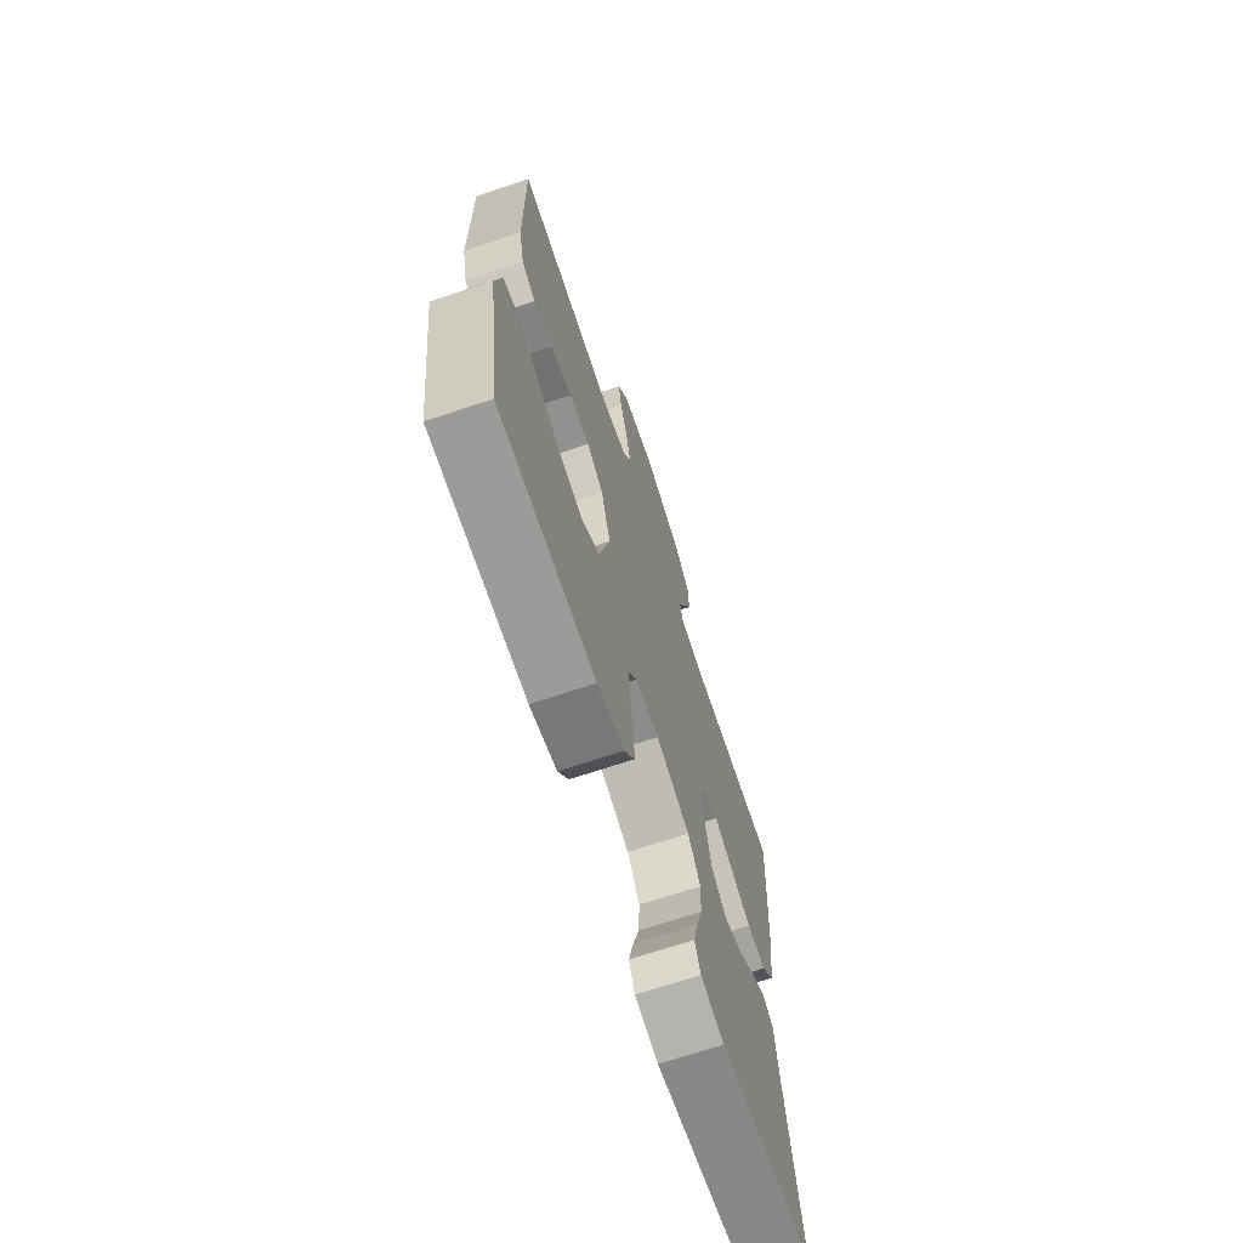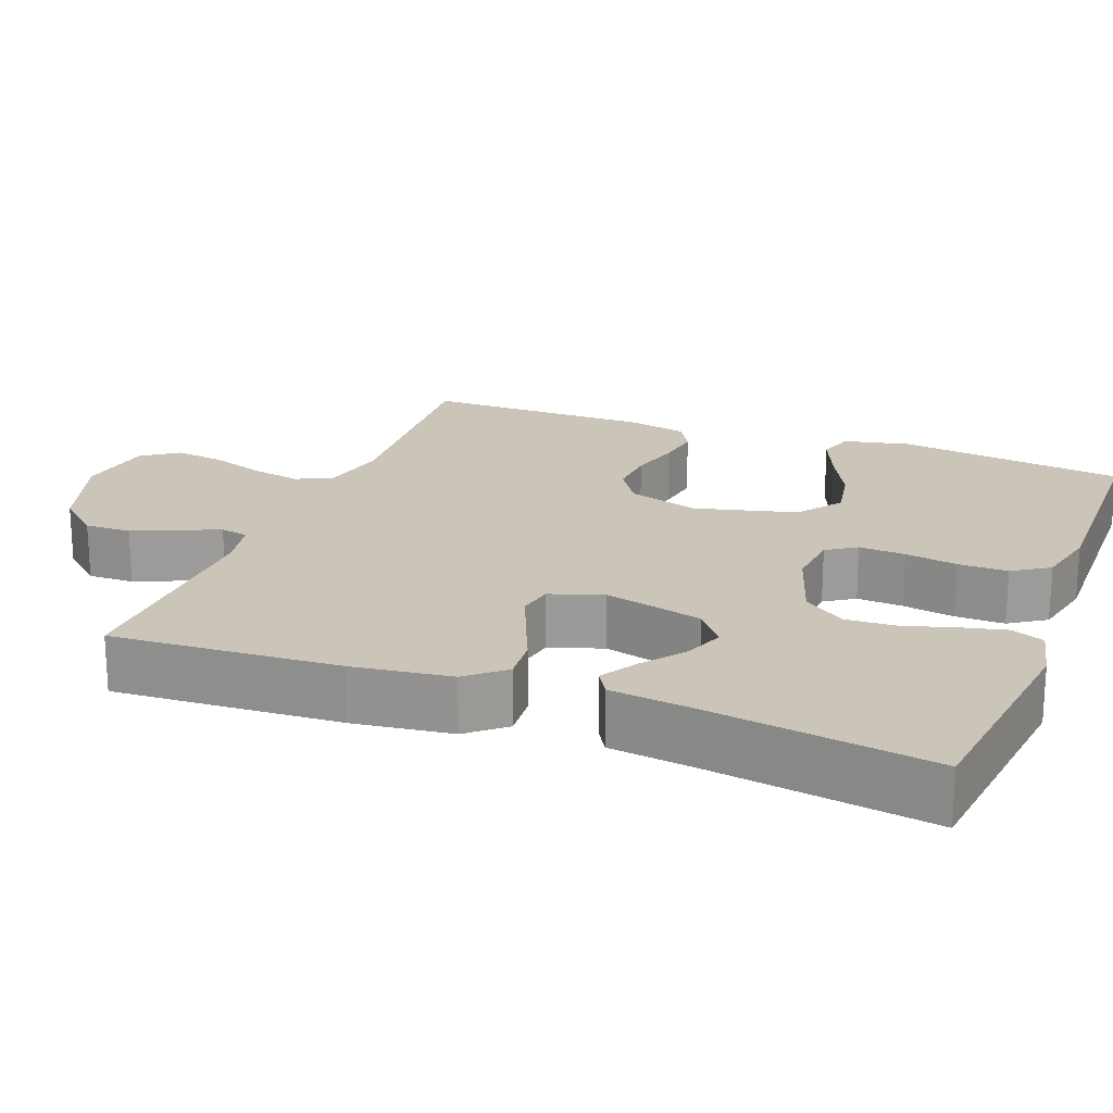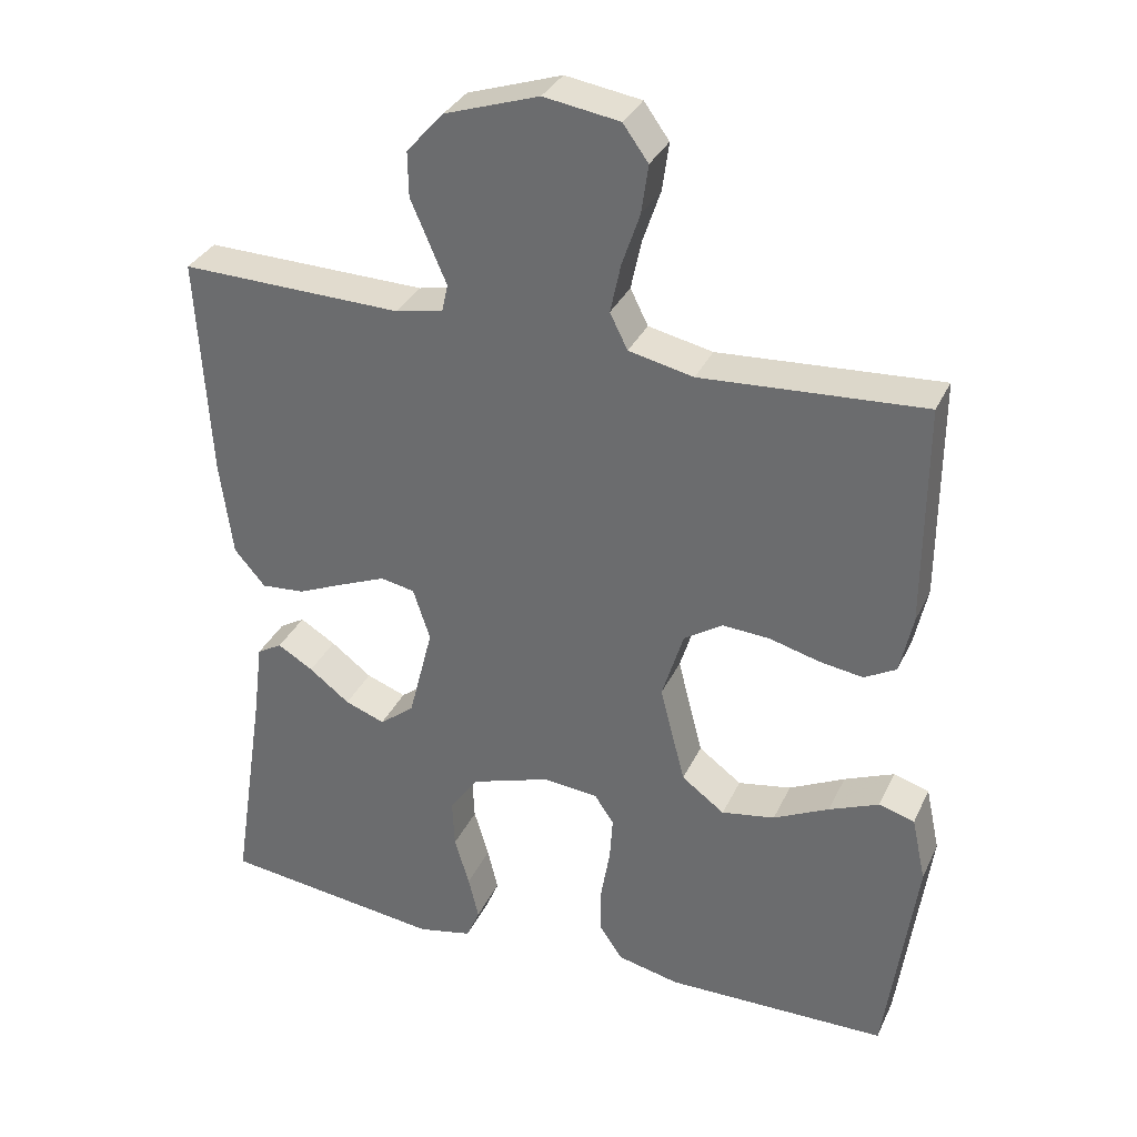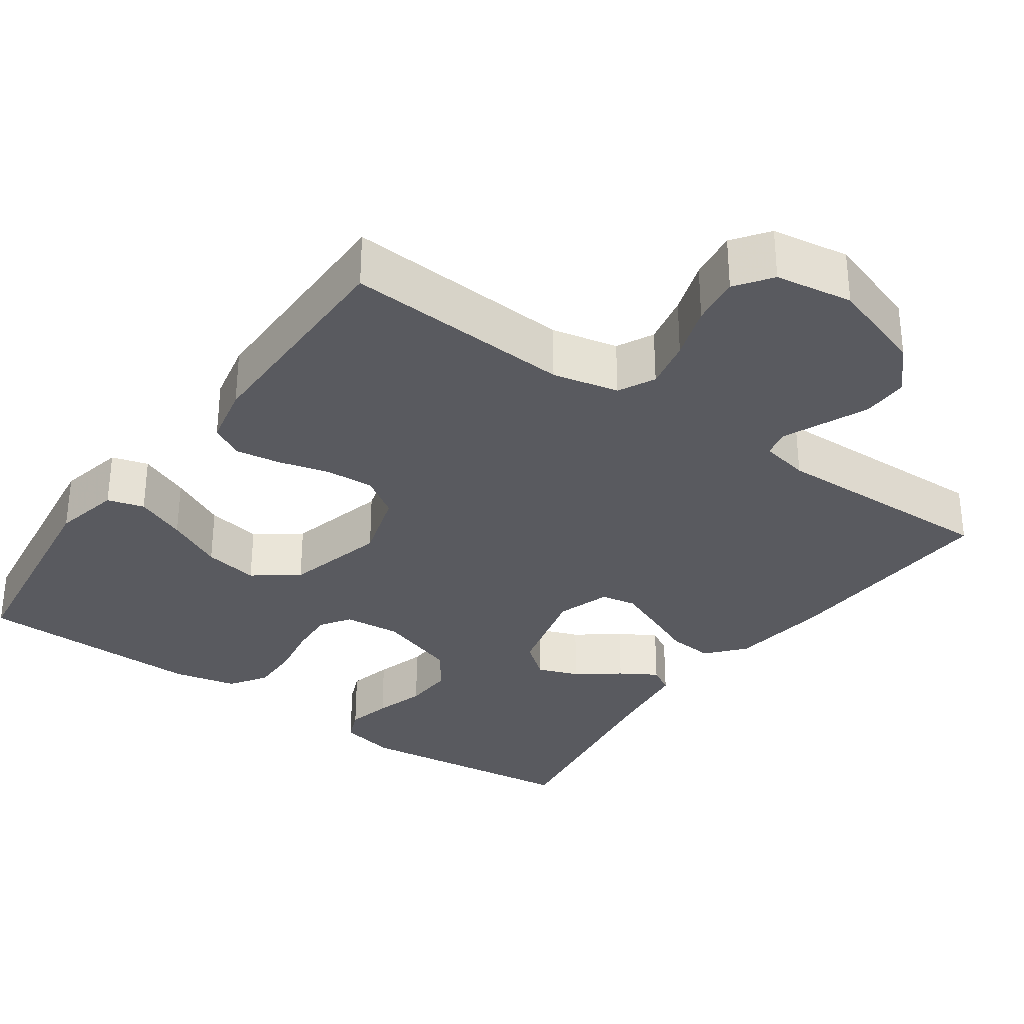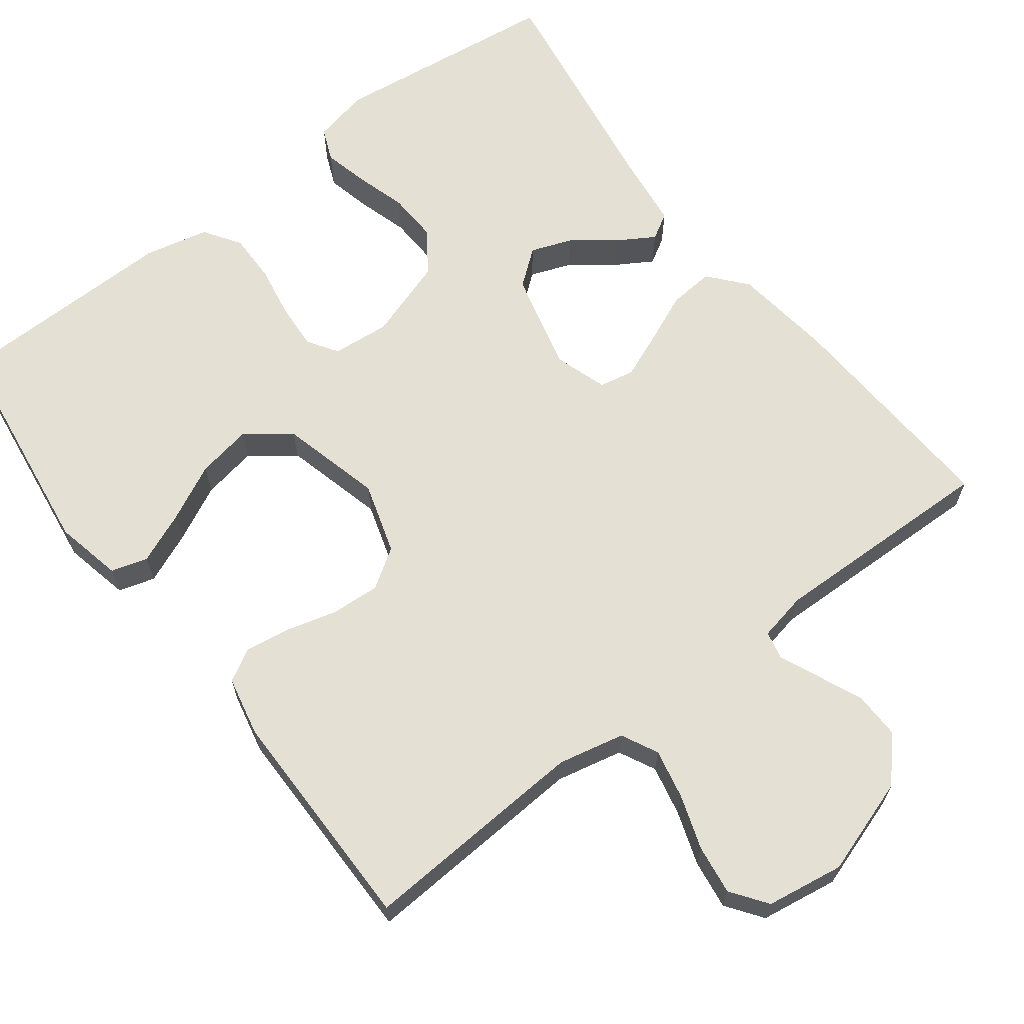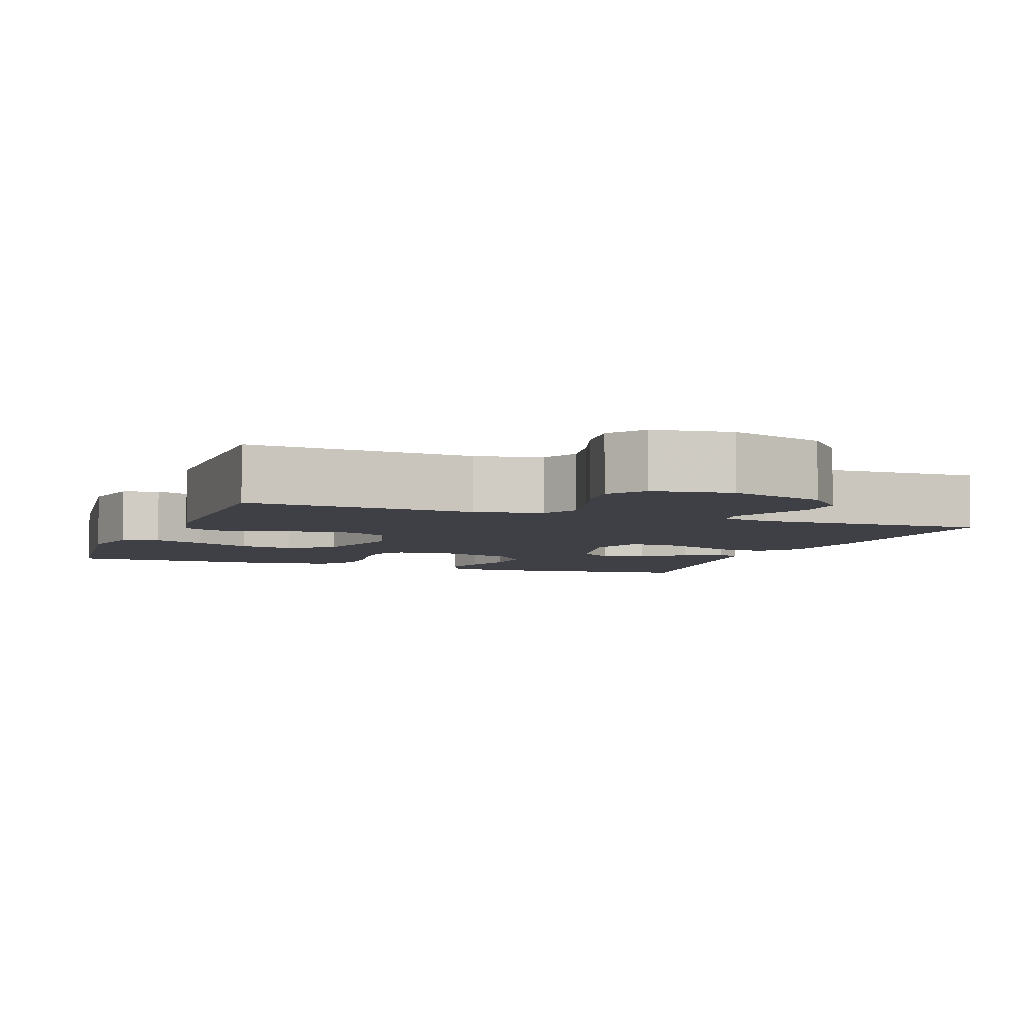
<metadata>
{"format":"obj","ext":"obj","renderer":"f3d","projection":"perspective","resolution":1024,"background":"white","views":[{"elev":-69.1,"azim":-71.5,"up":"+Z"},{"elev":20.4,"azim":110.9,"up":"+Y"},{"elev":33.1,"azim":-157.8,"up":"+Z"},{"elev":-31.9,"azim":-35.4,"up":"+Y"},{"elev":65.3,"azim":-37.3,"up":"+Y"},{"elev":-5.2,"azim":-20.5,"up":"+Y"}]}
</metadata>
<code>
v -0.5 0.07 -0.5
v -0.541 0.07 -0.2
v -0.522 0.07 -0.112
v -0.474 0.07 -0.098
v -0.407 0.07 -0.126
v -0.332 0.07 -0.163
v -0.26 0.07 -0.176
v -0.202 0.07 -0.133
v -0.168 0.07 0
v -0.197 0.07 0.094
v -0.249 0.07 0.128
v -0.313 0.07 0.124
v -0.38 0.07 0.106
v -0.439 0.07 0.097
v -0.482 0.07 0.121
v -0.499 0.07 0.2
v -0.5 0.07 0.5
v -0.2 0.07 0.481
v -0.113 0.07 0.5
v -0.089 0.07 0.548
v -0.103 0.07 0.614
v -0.127 0.07 0.685
v -0.136 0.07 0.75
v -0.102 0.07 0.797
v 0 0.07 0.813
v 0.127 0.07 0.771
v 0.177 0.07 0.715
v 0.176 0.07 0.654
v 0.15 0.07 0.594
v 0.128 0.07 0.543
v 0.136 0.07 0.506
v 0.2 0.07 0.493
v 0.5 0.07 0.5
v 0.483 0.07 0.2
v 0.466 0.07 0.07
v 0.424 0.07 0.021
v 0.365 0.07 0.026
v 0.3 0.07 0.054
v 0.239 0.07 0.079
v 0.193 0.07 0.07
v 0.17 0.07 0
v 0.203 0.07 -0.13
v 0.25 0.07 -0.167
v 0.304 0.07 -0.147
v 0.359 0.07 -0.105
v 0.407 0.07 -0.076
v 0.441 0.07 -0.096
v 0.454 0.07 -0.2
v 0.5 0.07 -0.5
v 0.2 0.07 -0.537
v 0.126 0.07 -0.521
v 0.108 0.07 -0.478
v 0.122 0.07 -0.419
v 0.142 0.07 -0.352
v 0.145 0.07 -0.286
v 0.106 0.07 -0.231
v 0 0.07 -0.196
v -0.075 0.07 -0.203
v -0.101 0.07 -0.242
v -0.097 0.07 -0.303
v -0.085 0.07 -0.372
v -0.084 0.07 -0.437
v -0.116 0.07 -0.485
v -0.2 0.07 -0.504
v -0.5 0 -0.5
v -0.541 0 -0.2
v -0.522 0 -0.112
v -0.474 0 -0.098
v -0.407 0 -0.126
v -0.332 0 -0.163
v -0.26 0 -0.176
v -0.202 0 -0.133
v -0.168 0 0
v -0.197 0 0.094
v -0.249 0 0.128
v -0.313 0 0.124
v -0.38 0 0.106
v -0.439 0 0.097
v -0.482 0 0.121
v -0.499 0 0.2
v -0.5 0 0.5
v -0.2 0 0.481
v -0.113 0 0.5
v -0.089 0 0.548
v -0.103 0 0.614
v -0.127 0 0.685
v -0.136 0 0.75
v -0.102 0 0.797
v 0 0 0.813
v 0.127 0 0.771
v 0.177 0 0.715
v 0.176 0 0.654
v 0.15 0 0.594
v 0.128 0 0.543
v 0.136 0 0.506
v 0.2 0 0.493
v 0.5 0 0.5
v 0.483 0 0.2
v 0.466 0 0.07
v 0.424 0 0.021
v 0.365 0 0.026
v 0.3 0 0.054
v 0.239 0 0.079
v 0.193 0 0.07
v 0.17 0 0
v 0.203 0 -0.13
v 0.25 0 -0.167
v 0.304 0 -0.147
v 0.359 0 -0.105
v 0.407 0 -0.076
v 0.441 0 -0.096
v 0.454 0 -0.2
v 0.5 0 -0.5
v 0.2 0 -0.537
v 0.126 0 -0.521
v 0.108 0 -0.478
v 0.122 0 -0.419
v 0.142 0 -0.352
v 0.145 0 -0.286
v 0.106 0 -0.231
v 0 0 -0.196
v -0.075 0 -0.203
v -0.101 0 -0.242
v -0.097 0 -0.303
v -0.085 0 -0.372
v -0.084 0 -0.437
v -0.116 0 -0.485
v -0.2 0 -0.504
f 4 5 6
f 3 4 6
f 2 3 6
f 1 2 6
f 64 1 6
f 63 64 6
f 62 63 6
f 61 62 6
f 60 61 6
f 59 60 6 7
f 58 59 7 8
f 57 58 8 9
f 56 57 9 10
f 52 53 54
f 51 52 54
f 50 51 54
f 49 50 54
f 48 49 54
f 48 54 55
f 47 48 55
f 46 47 55
f 45 46 55
f 44 45 55
f 43 44 55 56
f 36 37 38
f 35 36 38
f 34 35 38
f 33 34 38
f 32 33 38
f 31 32 38 39
f 27 28 29
f 26 27 29
f 25 26 29
f 24 25 29
f 23 24 29
f 22 23 29
f 21 22 29
f 20 21 29 30
f 19 20 30 31
f 16 17 18
f 15 16 18
f 14 15 18
f 13 14 18
f 12 13 18
f 18 19 31
f 12 18 31
f 11 12 31
f 42 43 56 10
f 31 39 40
f 11 31 40
f 10 11 40
f 10 40 41
f 10 41 42
f 70 69 68
f 70 68 67
f 70 67 66
f 70 66 65
f 70 65 128
f 70 128 127
f 70 127 126
f 70 126 125
f 70 125 124
f 71 70 124 123
f 72 71 123 122
f 73 72 122 121
f 74 73 121 120
f 118 117 116
f 118 116 115
f 118 115 114
f 118 114 113
f 118 113 112
f 119 118 112
f 119 112 111
f 119 111 110
f 119 110 109
f 119 109 108
f 120 119 108 107
f 102 101 100
f 102 100 99
f 102 99 98
f 102 98 97
f 102 97 96
f 103 102 96 95
f 93 92 91
f 93 91 90
f 93 90 89
f 93 89 88
f 93 88 87
f 93 87 86
f 93 86 85
f 94 93 85 84
f 95 94 84 83
f 82 81 80
f 82 80 79
f 82 79 78
f 82 78 77
f 82 77 76
f 95 83 82
f 95 82 76
f 95 76 75
f 74 120 107 106
f 104 103 95
f 104 95 75
f 104 75 74
f 105 104 74
f 106 105 74
f 1 65 66 2
f 2 66 67 3
f 3 67 68 4
f 4 68 69 5
f 5 69 70 6
f 6 70 71 7
f 7 71 72 8
f 8 72 73 9
f 9 73 74 10
f 10 74 75 11
f 11 75 76 12
f 12 76 77 13
f 13 77 78 14
f 14 78 79 15
f 15 79 80 16
f 16 80 81 17
f 17 81 82 18
f 18 82 83 19
f 19 83 84 20
f 20 84 85 21
f 21 85 86 22
f 22 86 87 23
f 23 87 88 24
f 24 88 89 25
f 25 89 90 26
f 26 90 91 27
f 27 91 92 28
f 28 92 93 29
f 29 93 94 30
f 30 94 95 31
f 31 95 96 32
f 32 96 97 33
f 33 97 98 34
f 34 98 99 35
f 35 99 100 36
f 36 100 101 37
f 37 101 102 38
f 38 102 103 39
f 39 103 104 40
f 40 104 105 41
f 41 105 106 42
f 42 106 107 43
f 43 107 108 44
f 44 108 109 45
f 45 109 110 46
f 46 110 111 47
f 47 111 112 48
f 48 112 113 49
f 49 113 114 50
f 50 114 115 51
f 51 115 116 52
f 52 116 117 53
f 53 117 118 54
f 54 118 119 55
f 55 119 120 56
f 56 120 121 57
f 57 121 122 58
f 58 122 123 59
f 59 123 124 60
f 60 124 125 61
f 61 125 126 62
f 62 126 127 63
f 63 127 128 64
f 64 128 65 1

</code>
